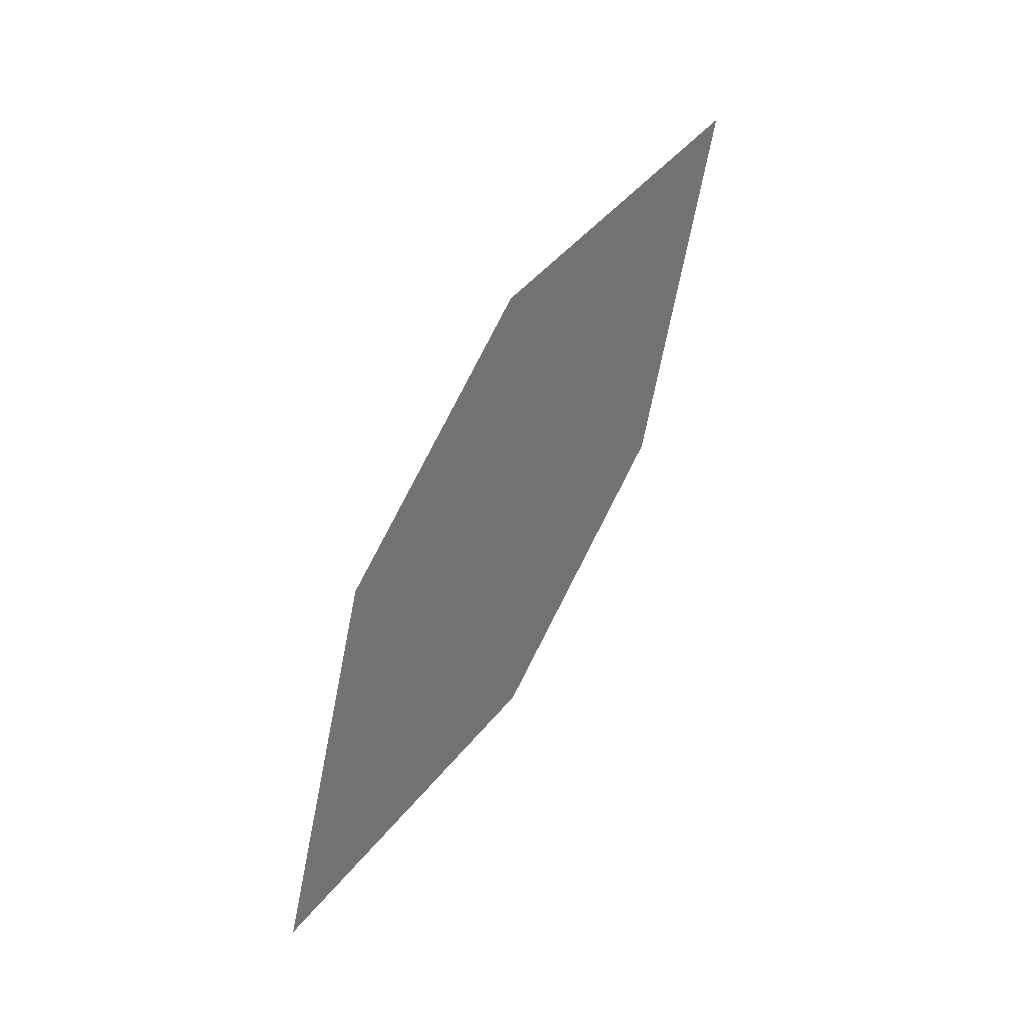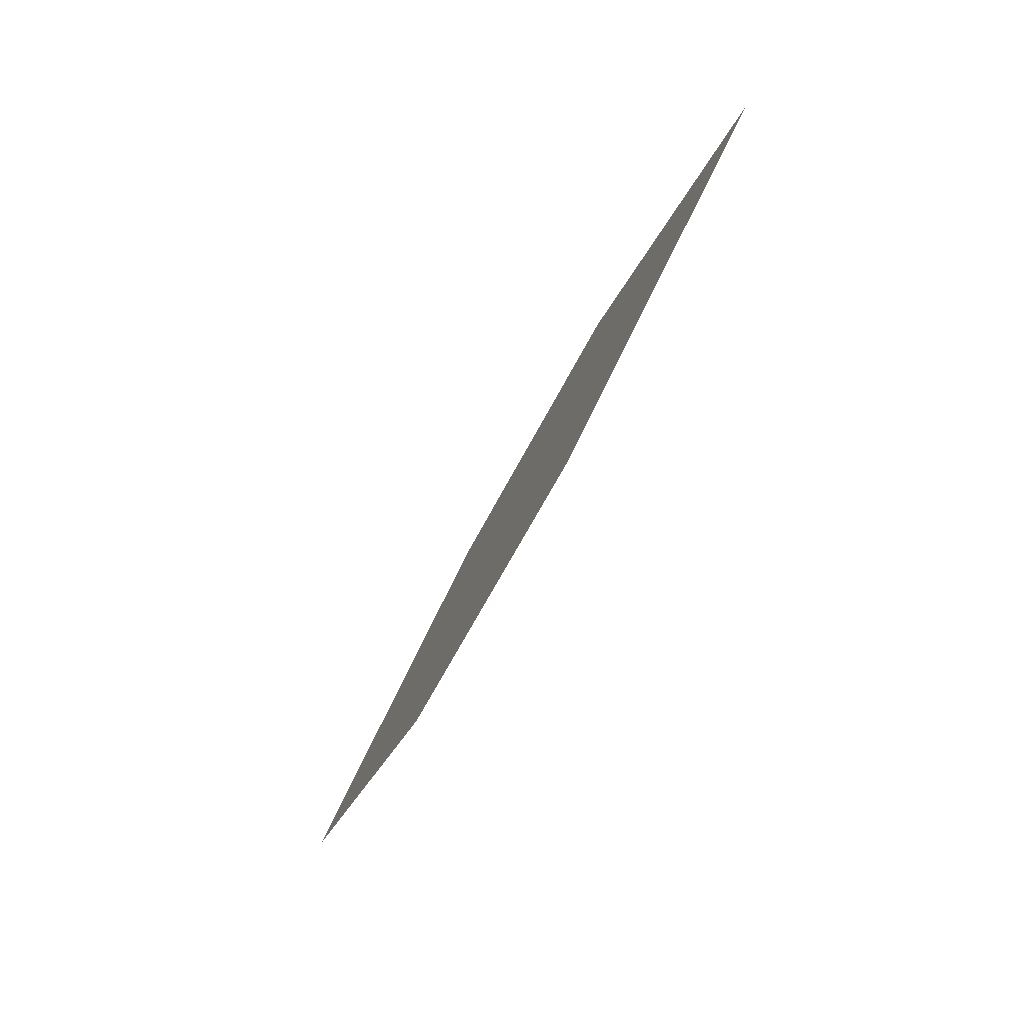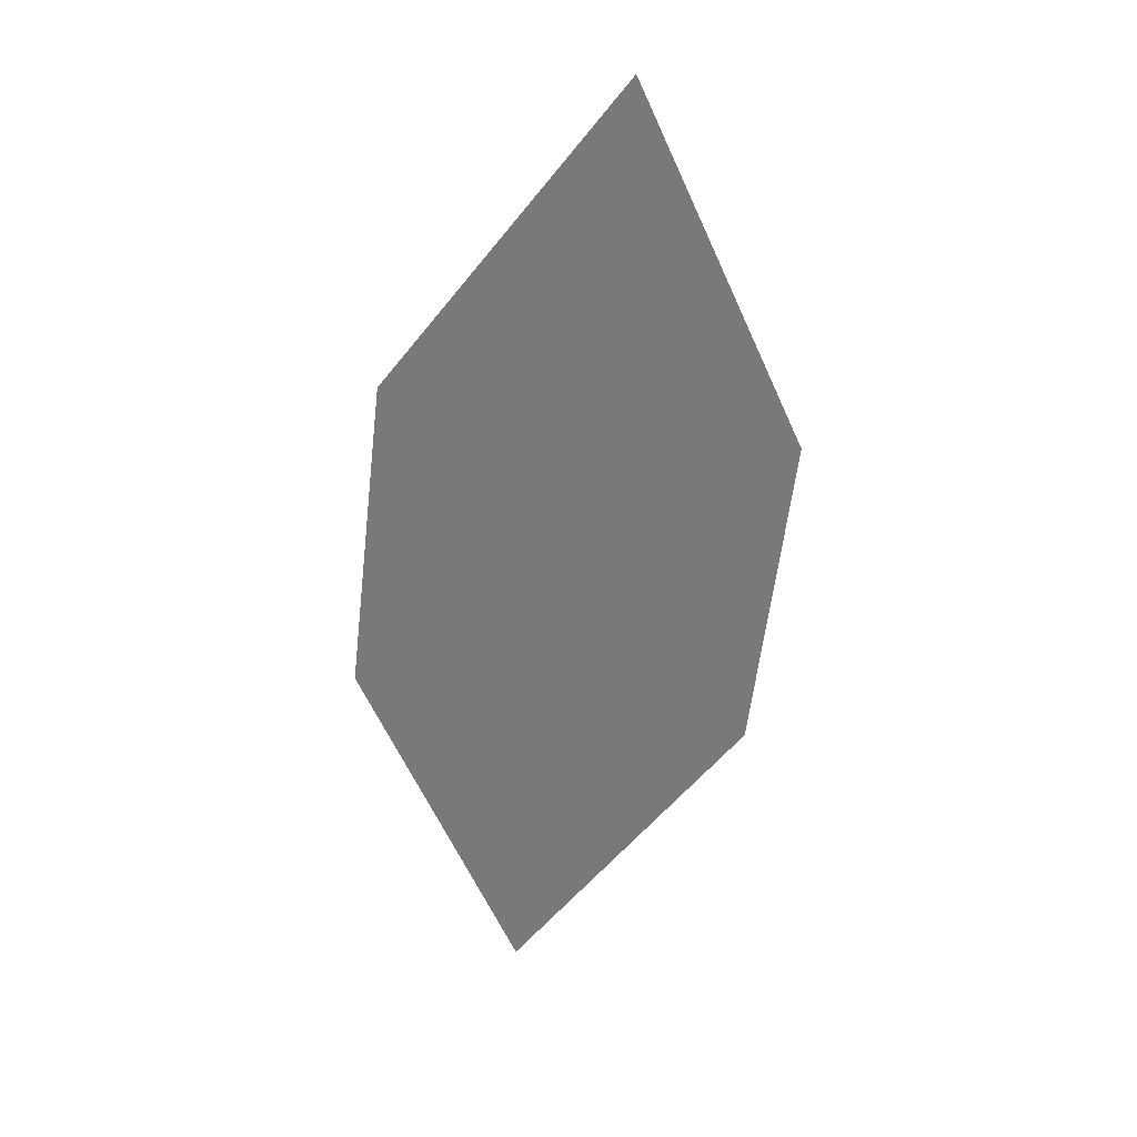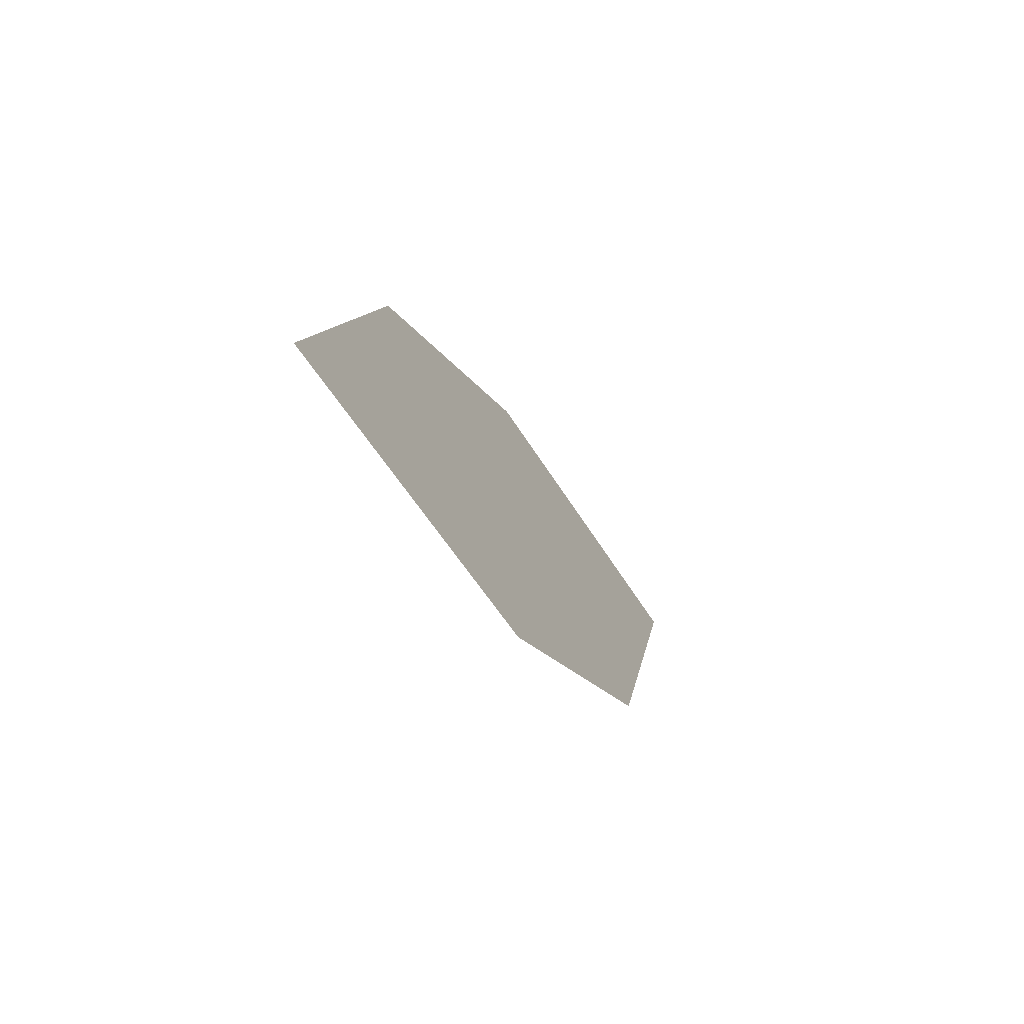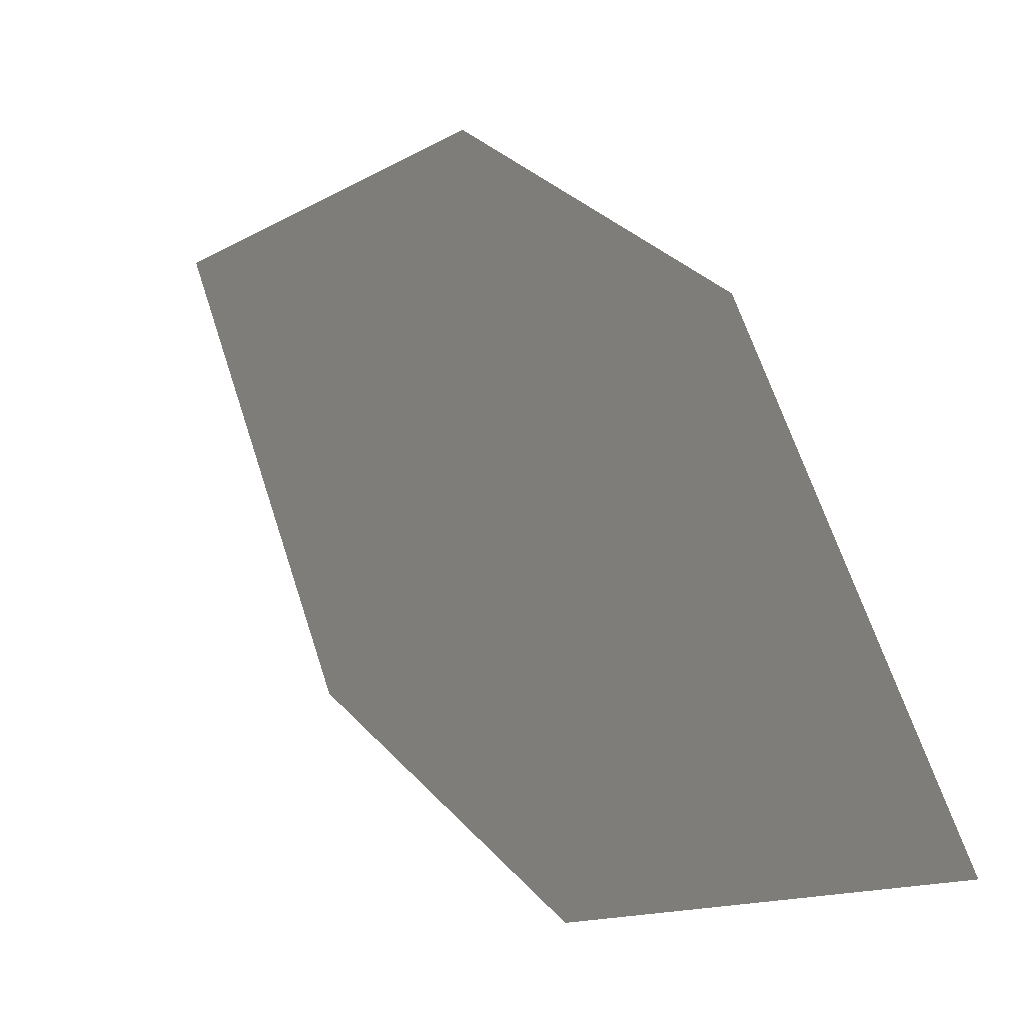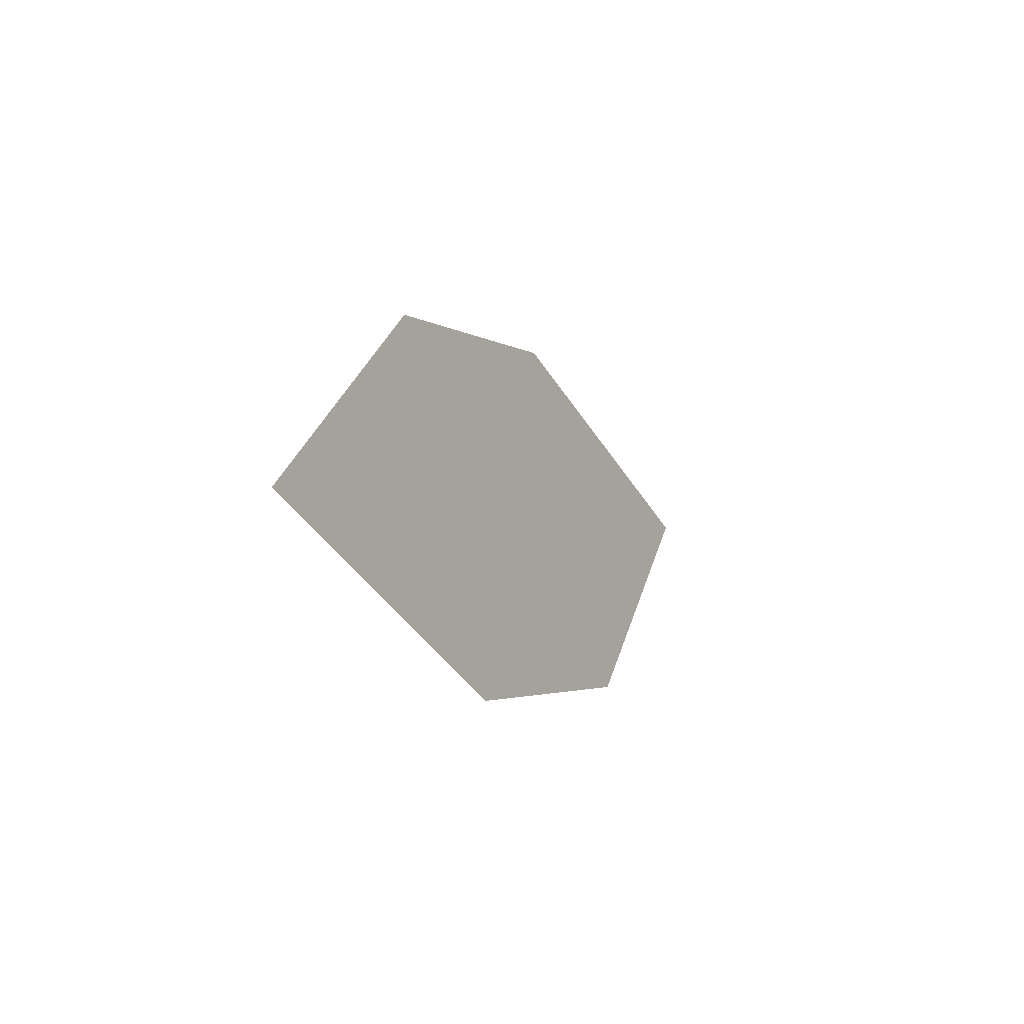
<metadata>
{"format":"obj","ext":"obj","renderer":"f3d","projection":"perspective","resolution":1024,"background":"white","views":[{"elev":-12.9,"azim":35.9,"up":"+Z"},{"elev":32.7,"azim":19.3,"up":"+Z"},{"elev":5.4,"azim":104.4,"up":"+Z"},{"elev":54.9,"azim":172.8,"up":"+Z"},{"elev":10.2,"azim":175.6,"up":"+Y"},{"elev":73.6,"azim":-179.3,"up":"+Z"}]}
</metadata>
<code>
o leaves.123
v -0.03078 0.2231 1.002
v -0.006584 0.207 1.046
v 0.02386 0.2533 1.122
v -0.01856 0.2593 1.038
v -0.000344 0.2694 1.078
v 0.01163 0.2171 1.086
f 1 2 6 3
f 1 3 5 4

</code>
